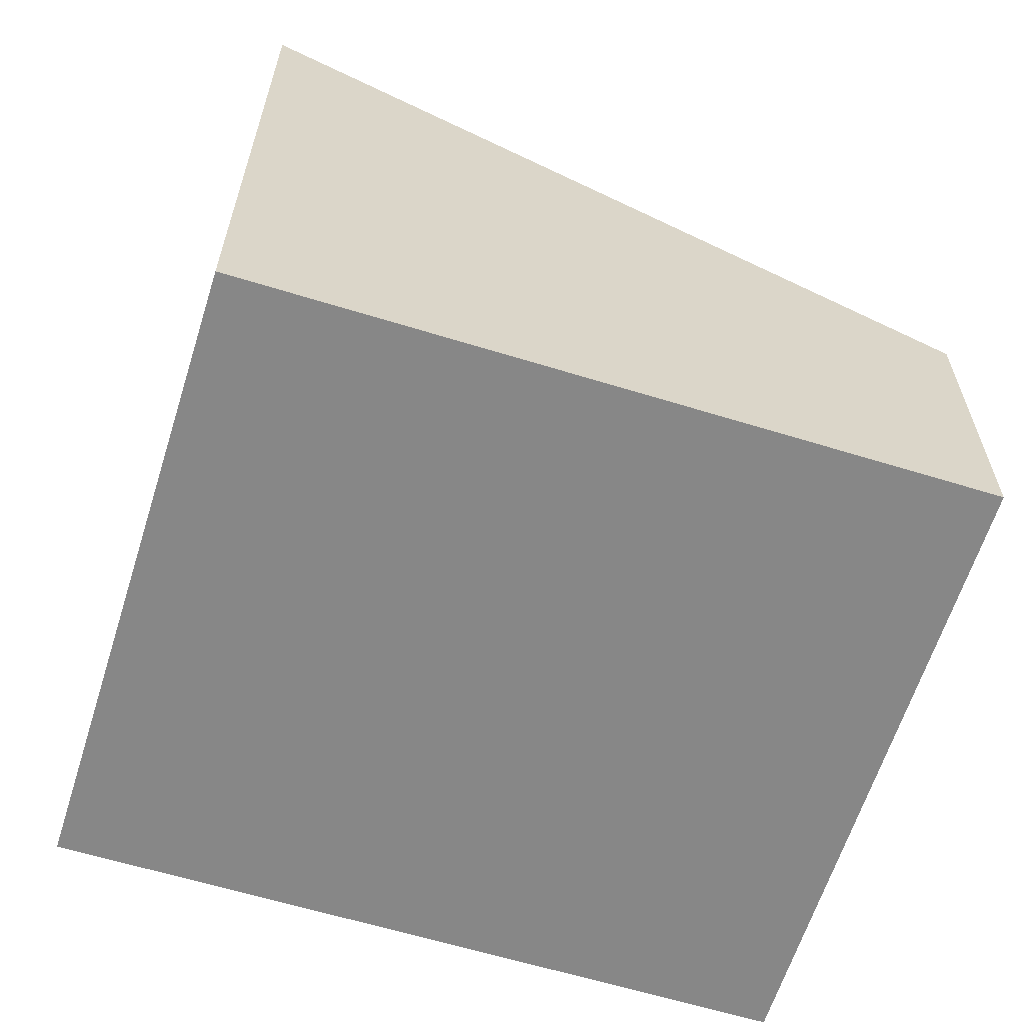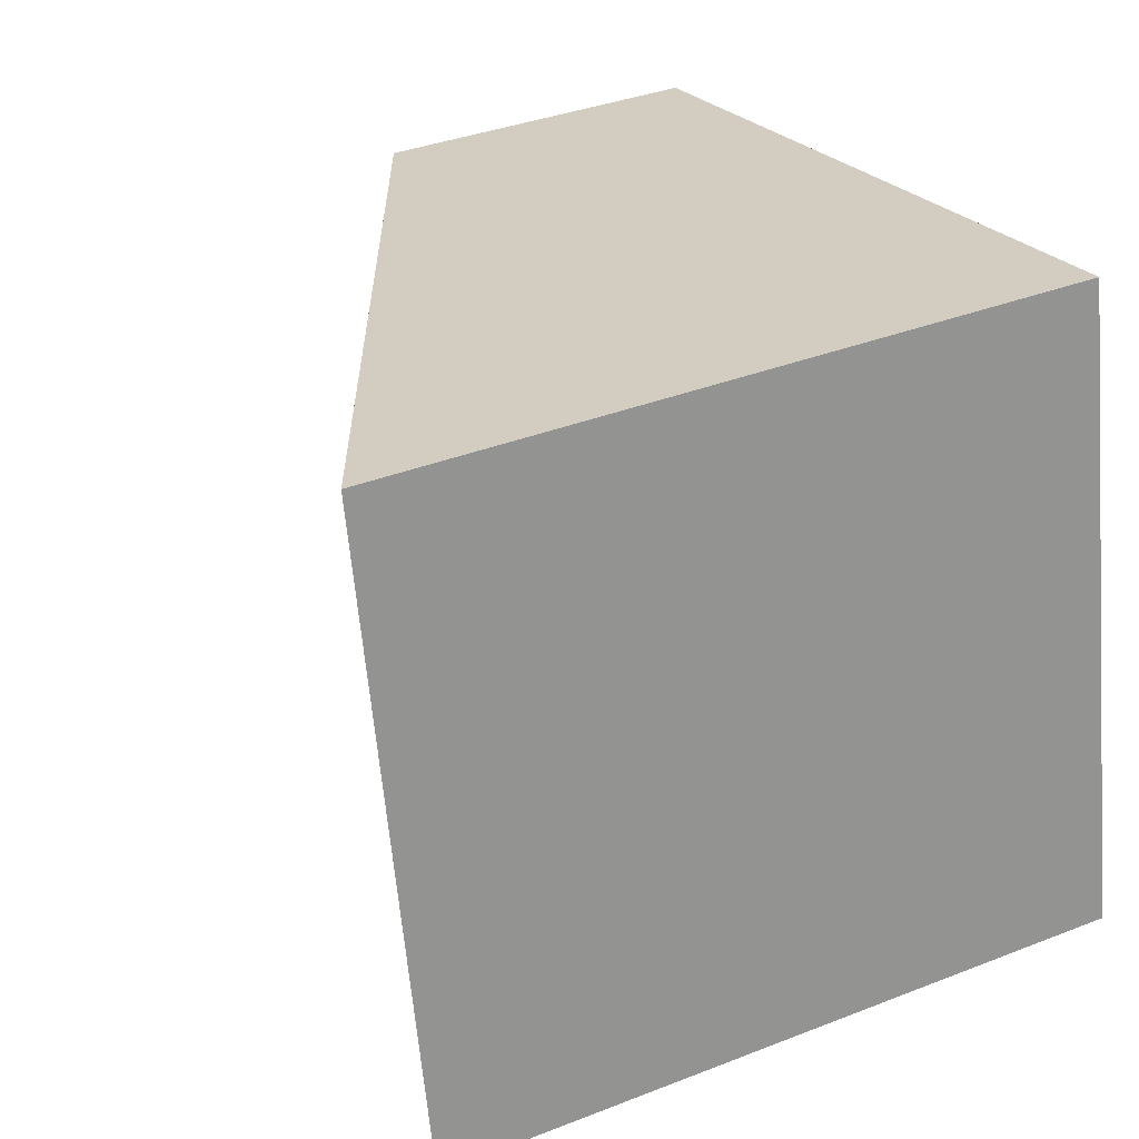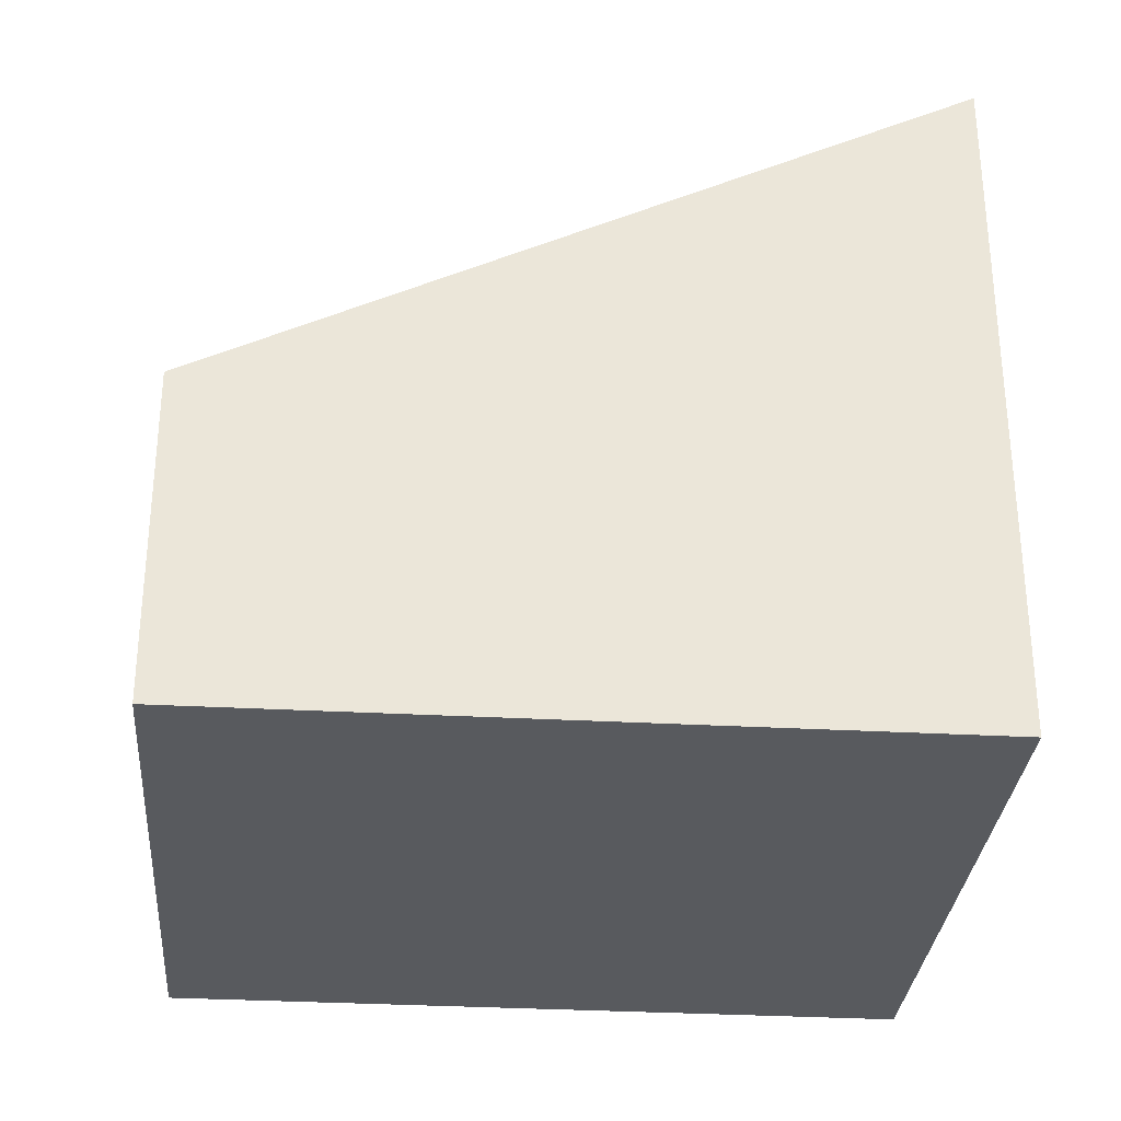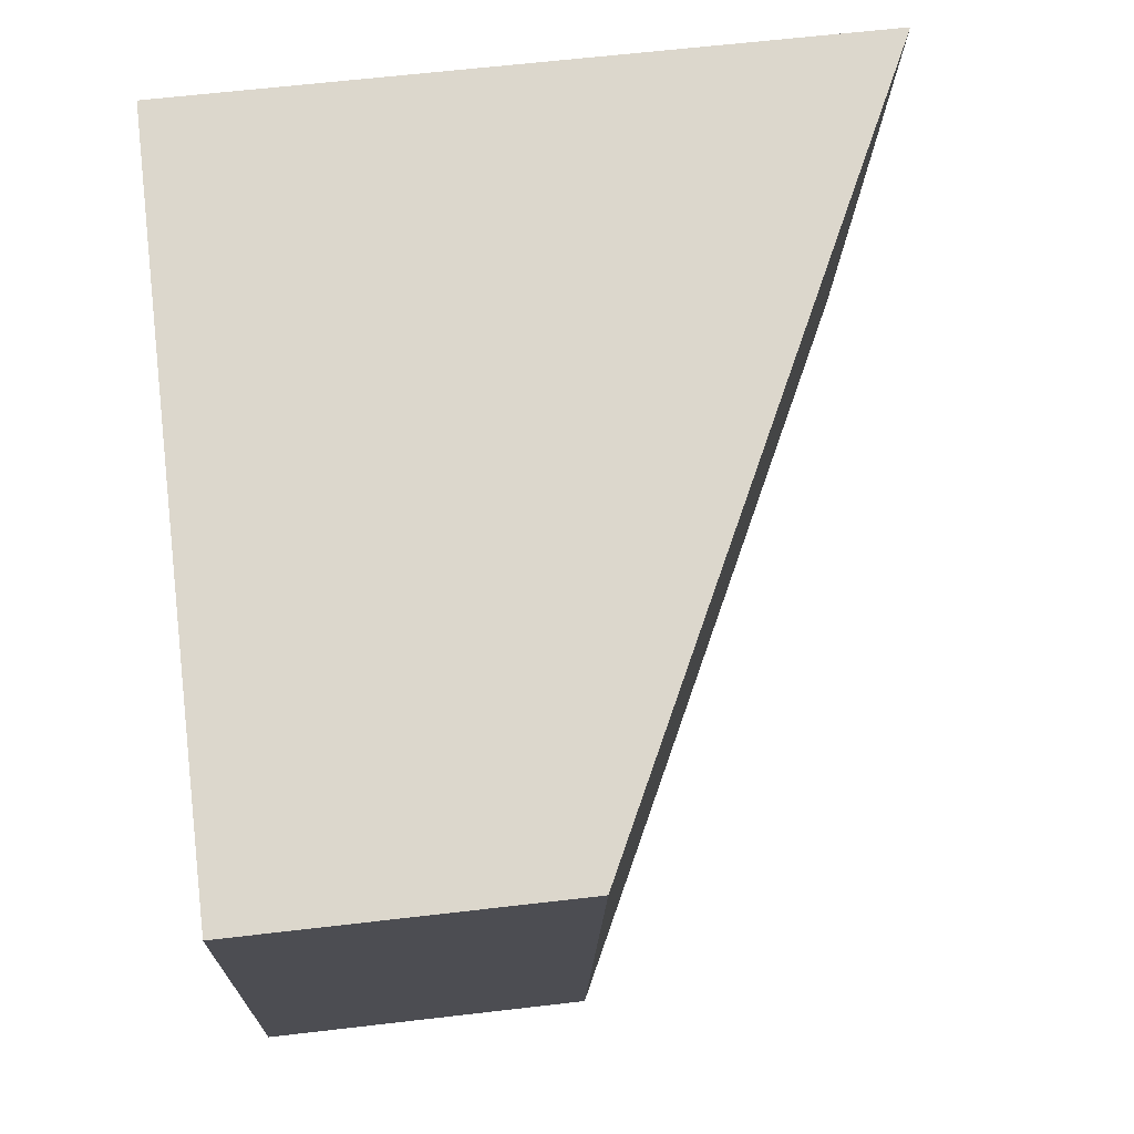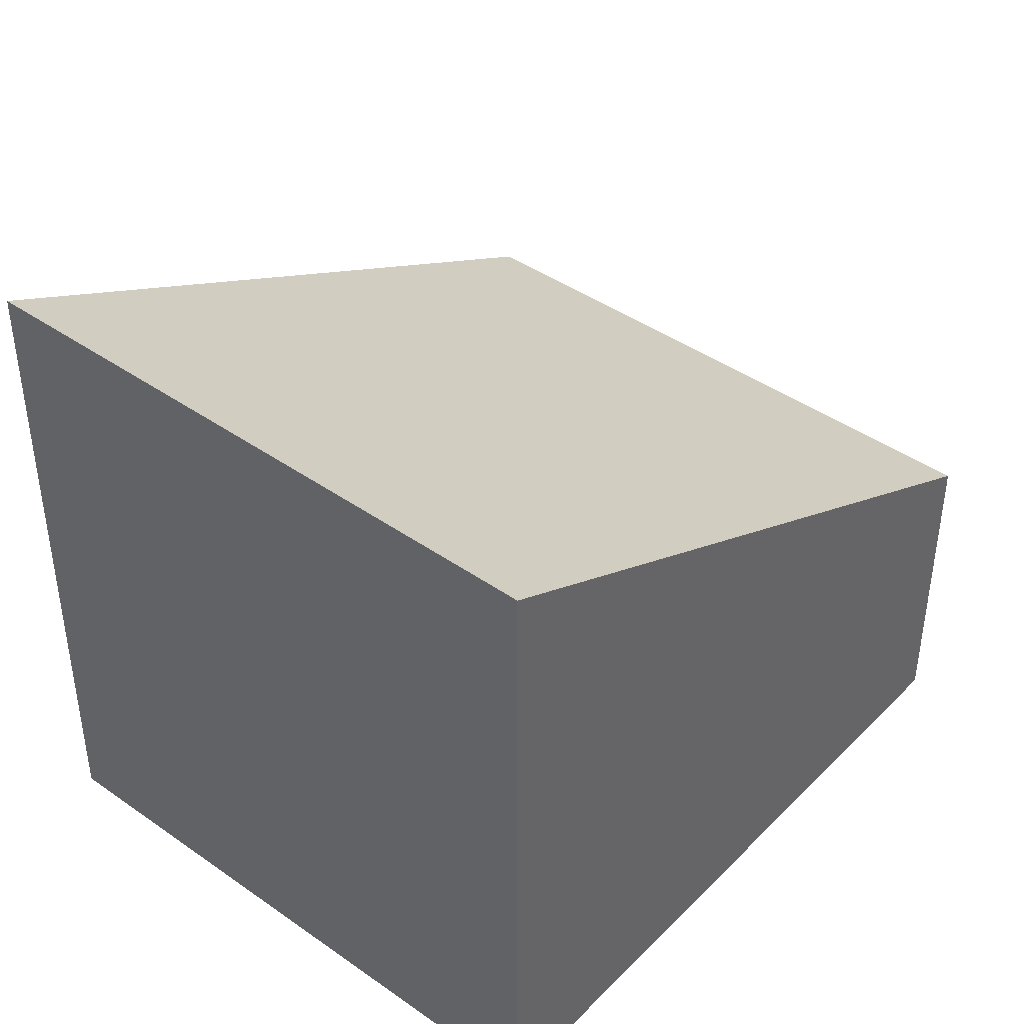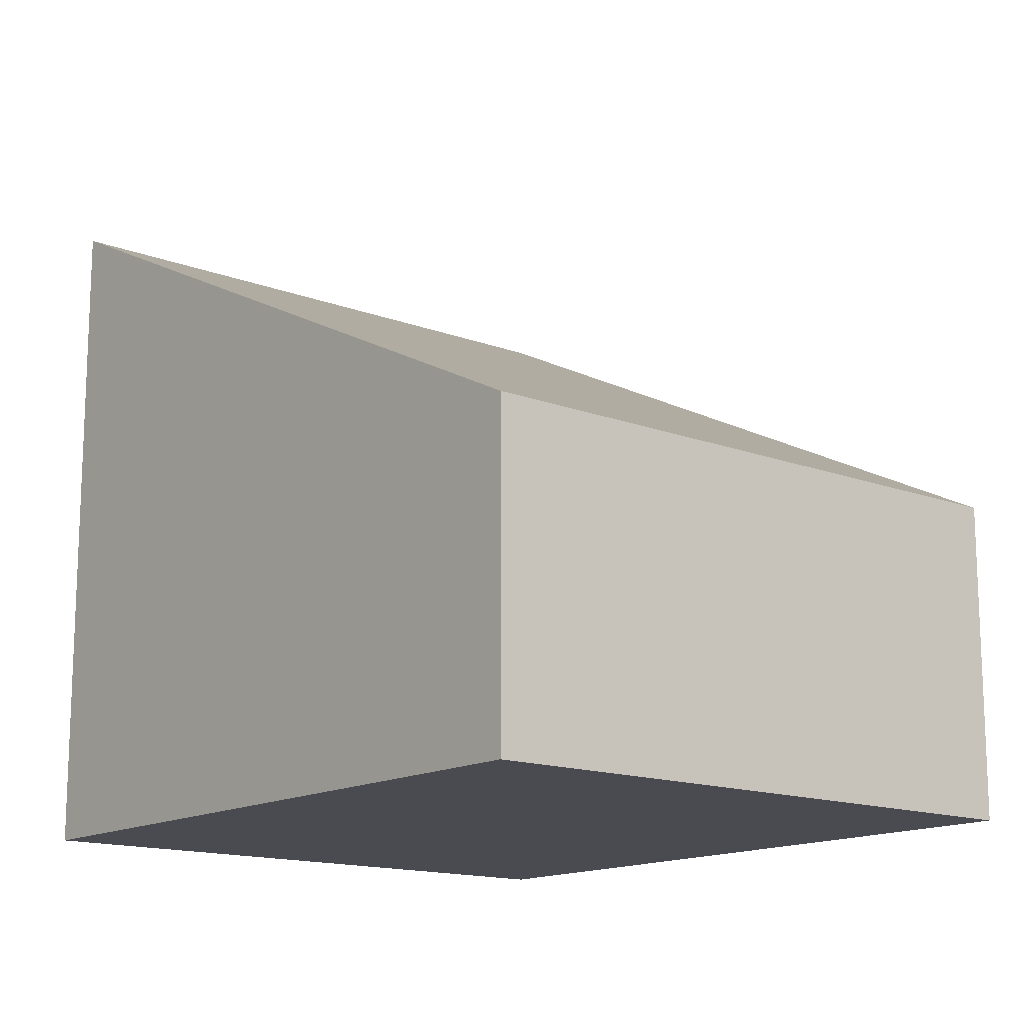
<metadata>
{"format":"obj","ext":"obj","renderer":"f3d","projection":"perspective","resolution":1024,"background":"white","views":[{"elev":-62.6,"azim":-6.0,"up":"+Y"},{"elev":36.3,"azim":-117.0,"up":"+Z"},{"elev":-31.0,"azim":-173.3,"up":"+Y"},{"elev":62.0,"azim":83.2,"up":"+Z"},{"elev":42.2,"azim":-38.5,"up":"+Y"},{"elev":-14.6,"azim":61.9,"up":"+Y"}]}
</metadata>
<code>
v  1.437 7.799 7.104
v  7.541 4.062 -1.495
v  0 7.799 4.776e-16
v  8.272 3.699 -1.643
v  1.71 7.664 7.049
v  9.699 3.702 5.445
v  0 0 0
v  8.272 1.006e-16 -1.643
v  7.541 9.154e-17 -1.495
v  1.437 -4.35e-16 7.104
v  9.699 -3.334e-16 5.445
v  1.71 -4.316e-16 7.049
g defaultobject
f 1 2 3
f 2 1 4
f 4 1 5
f 4 5 6
f 2 7 3
f 7 2 4
f 7 4 8
f 7 8 9
f 7 1 3
f 1 7 10
f 10 5 1
f 5 10 6
f 6 10 11
f 11 10 12
f 11 4 6
f 4 11 8
f 9 10 7
f 10 9 8
f 10 8 12
f 12 8 11

</code>
